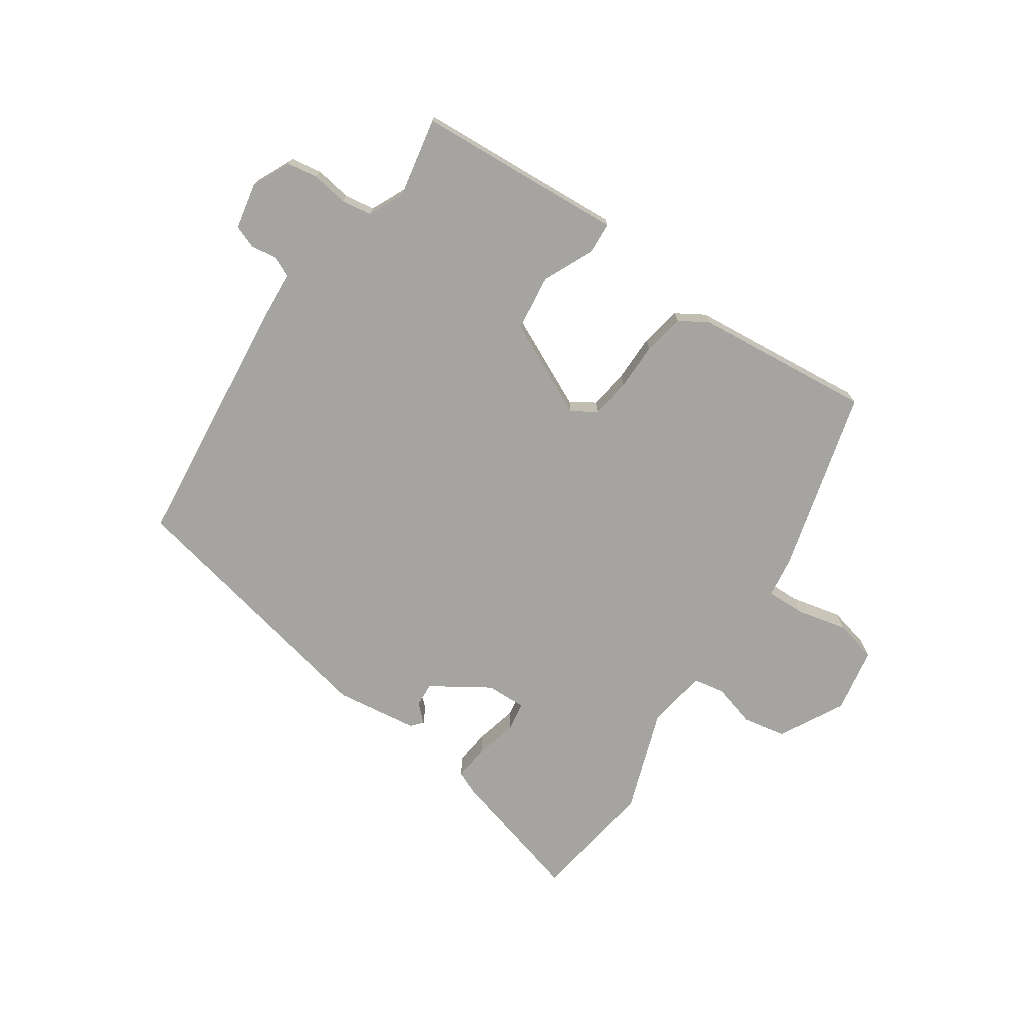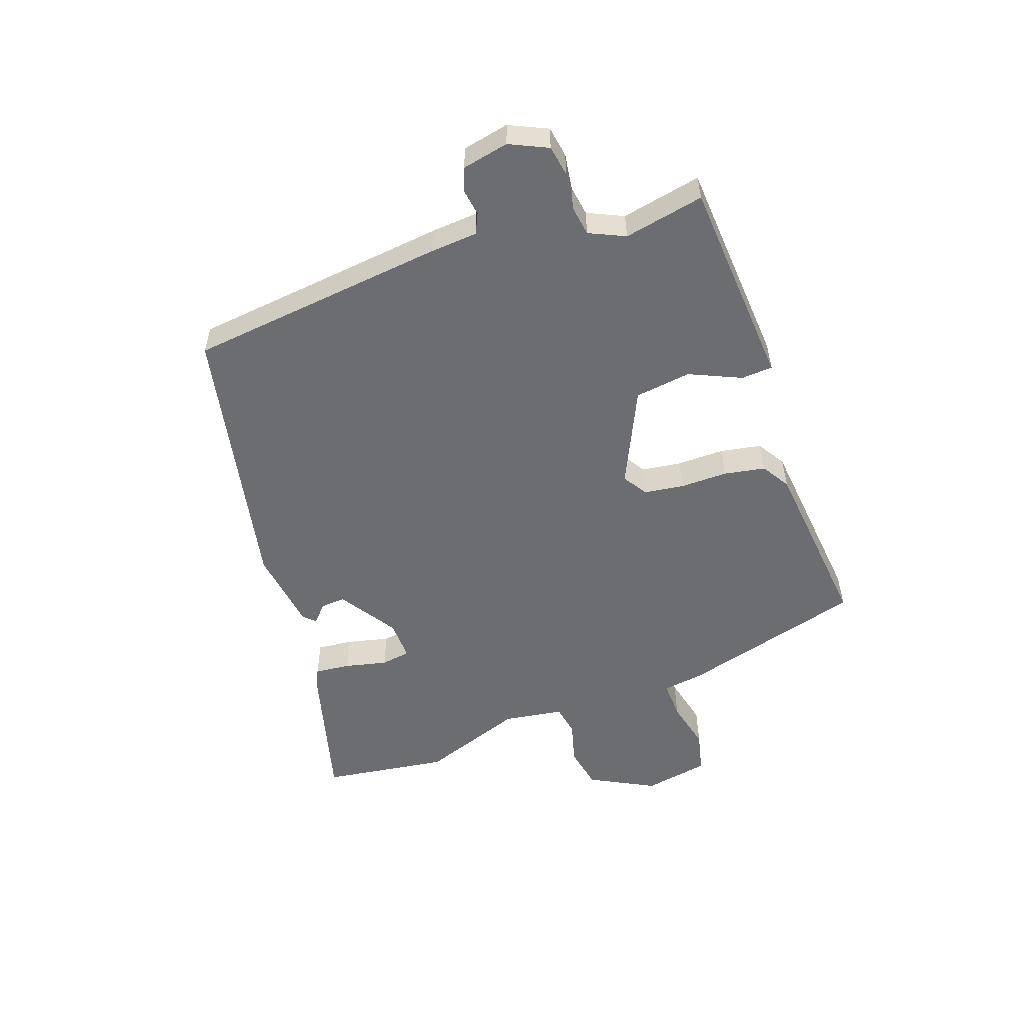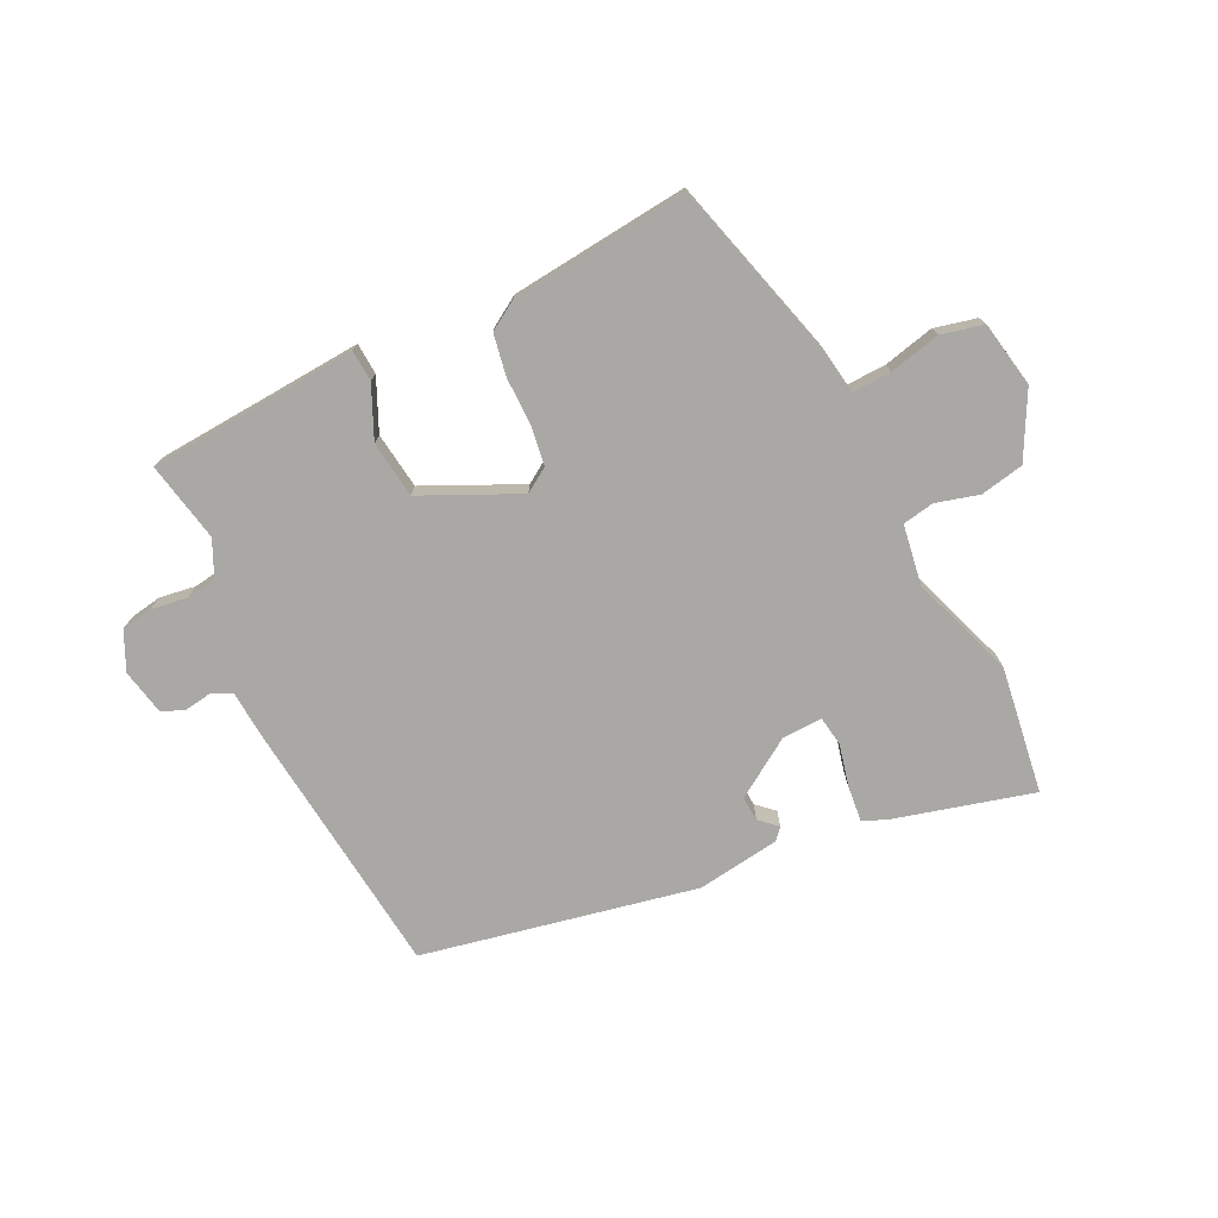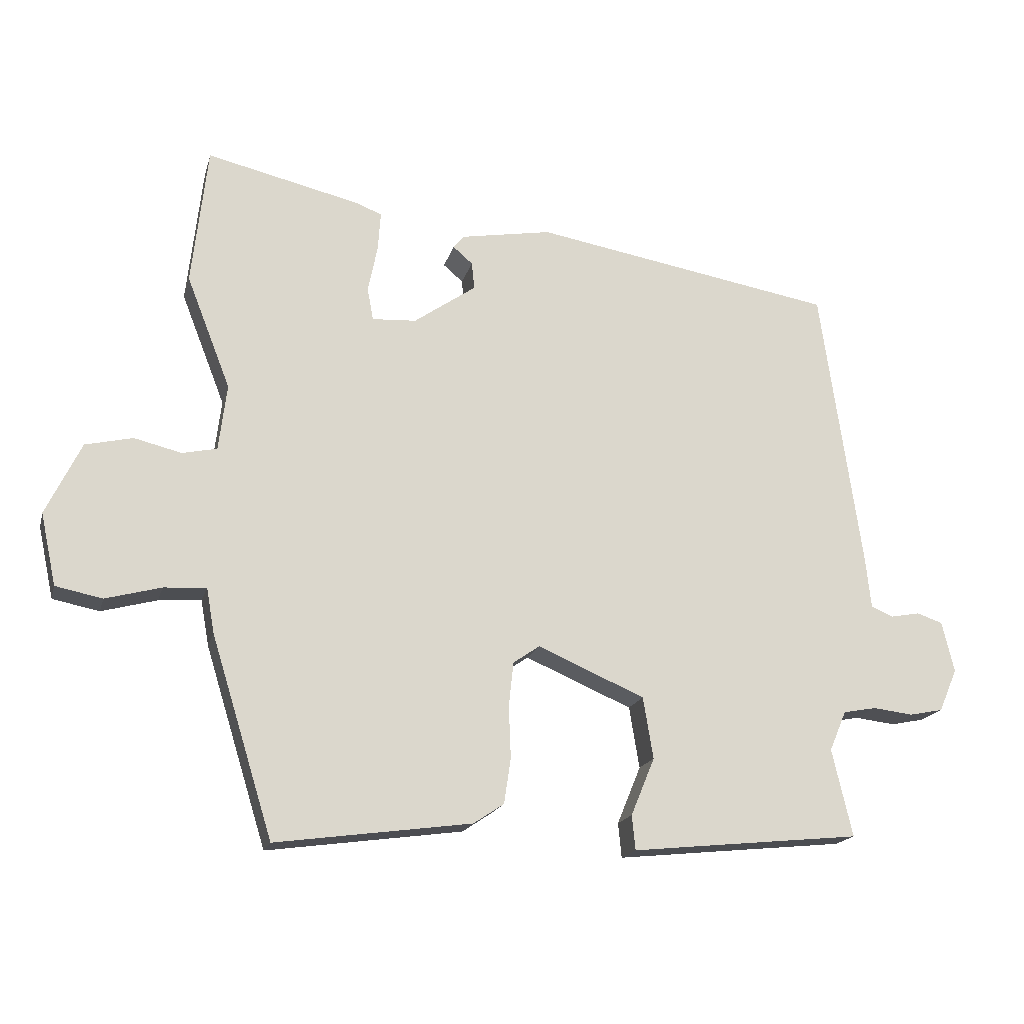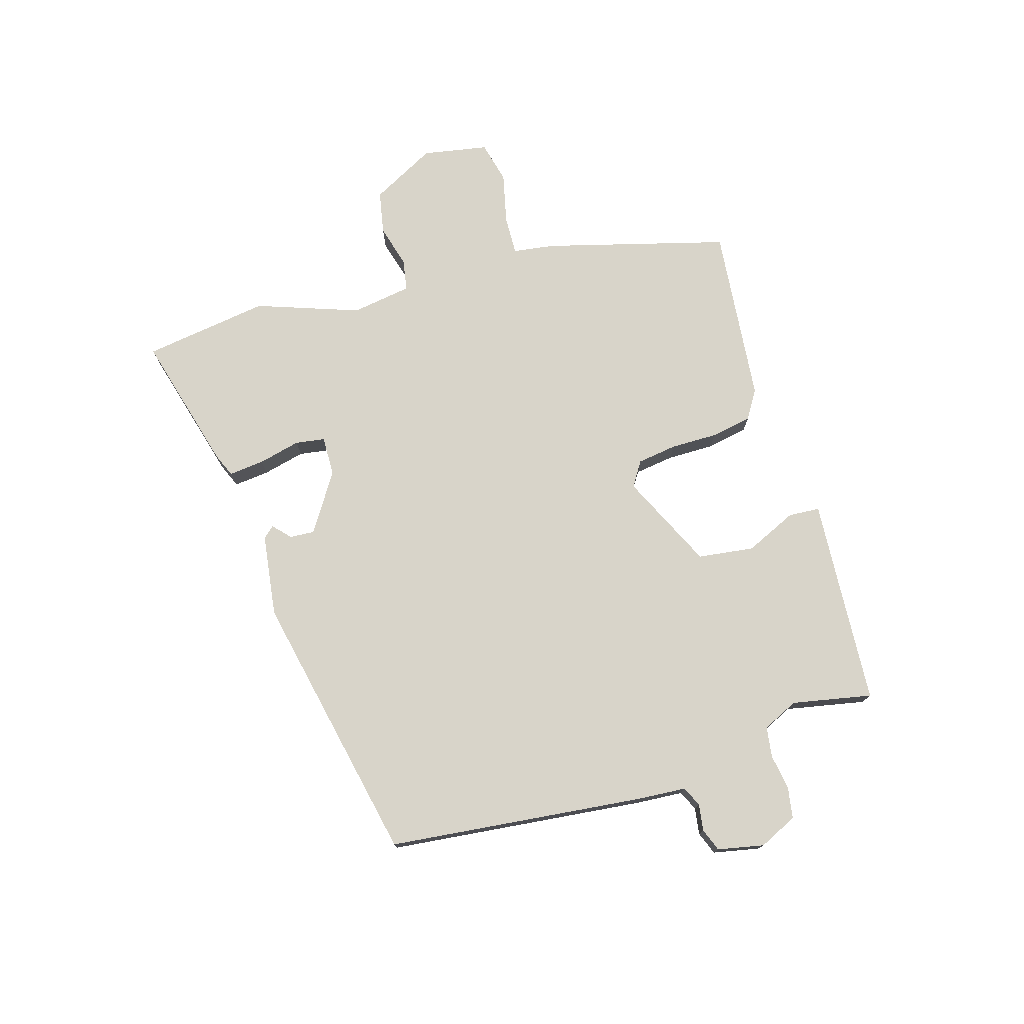
<metadata>
{"format":"obj","ext":"obj","renderer":"f3d","projection":"perspective","resolution":1024,"background":"white","views":[{"elev":-73.3,"azim":143.7,"up":"+Y"},{"elev":-54.0,"azim":107.8,"up":"+Y"},{"elev":-75.2,"azim":-155.8,"up":"+Y"},{"elev":-17.8,"azim":-14.0,"up":"+Z"},{"elev":75.4,"azim":71.4,"up":"+Y"}]}
</metadata>
<code>
v 0.502 0.07 -0.448
v 0.301 0.07 -0.468
v 0.163 0.07 -0.482
v 0.158 0.07 -0.431
v 0.193 0.07 -0.346
v 0.178 0.07 -0.255
v 0.02 0.07 -0.187
v -0.019 0.07 -0.214
v -0.026 0.07 -0.279
v -0.023 0.07 -0.356
v -0.033 0.07 -0.423
v -0.078 0.07 -0.453
v -0.367 0.07 -0.492
v -0.458 0.07 -0.198
v -0.47 0.07 -0.131
v -0.533 0.07 -0.135
v -0.615 0.07 -0.157
v -0.684 0.07 -0.143
v -0.707 0.07 -0.037
v -0.655 0.07 0.07
v -0.585 0.07 0.086
v -0.515 0.07 0.069
v -0.464 0.07 0.08
v -0.452 0.07 0.178
v -0.517 0.07 0.344
v -0.494 0.07 0.55
v -0.268 0.07 0.497
v -0.229 0.07 0.482
v -0.233 0.07 0.424
v -0.247 0.07 0.355
v -0.238 0.07 0.307
v -0.173 0.07 0.311
v -0.081 0.07 0.375
v -0.085 0.07 0.415
v -0.114 0.07 0.44
v -0.098 0.07 0.459
v 0.036 0.07 0.482
v 0.482 0.07 0.405
v 0.542 0.07 -0.015
v 0.55 0.07 -0.091
v 0.583 0.07 -0.105
v 0.626 0.07 -0.097
v 0.664 0.07 -0.11
v 0.682 0.07 -0.185
v 0.655 0.07 -0.248
v 0.605 0.07 -0.258
v 0.546 0.07 -0.251
v 0.497 0.07 -0.26
v 0.472 0.07 -0.319
v 0.502 0 -0.448
v 0.301 0 -0.468
v 0.163 0 -0.482
v 0.158 0 -0.431
v 0.193 0 -0.346
v 0.178 0 -0.255
v 0.02 0 -0.187
v -0.019 0 -0.214
v -0.026 0 -0.279
v -0.023 0 -0.356
v -0.033 0 -0.423
v -0.078 0 -0.453
v -0.367 0 -0.492
v -0.458 0 -0.198
v -0.47 0 -0.131
v -0.533 0 -0.135
v -0.615 0 -0.157
v -0.684 0 -0.143
v -0.707 0 -0.037
v -0.655 0 0.07
v -0.585 0 0.086
v -0.515 0 0.069
v -0.464 0 0.08
v -0.452 0 0.178
v -0.517 0 0.344
v -0.494 0 0.55
v -0.268 0 0.497
v -0.229 0 0.482
v -0.233 0 0.424
v -0.247 0 0.355
v -0.238 0 0.307
v -0.173 0 0.311
v -0.081 0 0.375
v -0.085 0 0.415
v -0.114 0 0.44
v -0.098 0 0.459
v 0.036 0 0.482
v 0.482 0 0.405
v 0.542 0 -0.015
v 0.55 0 -0.091
v 0.583 0 -0.105
v 0.626 0 -0.097
v 0.664 0 -0.11
v 0.682 0 -0.185
v 0.655 0 -0.248
v 0.605 0 -0.258
v 0.546 0 -0.251
v 0.497 0 -0.26
v 0.472 0 -0.319
f 44 45 46 47
f 44 47 48
f 41 42 43 44
f 40 41 44 48
f 39 40 48 49
f 37 38 39 49
f 34 35 36 37
f 33 34 37 49
f 27 28 29 30
f 25 26 27 30
f 24 25 30 31
f 23 24 31 32
f 19 20 21 22
f 19 22 23
f 16 17 18 19
f 15 16 19 23
f 9 10 11 12
f 8 9 12 13
f 2 3 4 5
f 2 5 6
f 1 2 6
f 49 1 6
f 33 49 6 7
f 32 33 7 8
f 14 15 23 32
f 8 13 14 32
f 96 95 94 93
f 97 96 93
f 93 92 91 90
f 97 93 90 89
f 98 97 89 88
f 98 88 87 86
f 86 85 84 83
f 98 86 83 82
f 79 78 77 76
f 79 76 75 74
f 80 79 74 73
f 81 80 73 72
f 71 70 69 68
f 72 71 68
f 68 67 66 65
f 72 68 65 64
f 61 60 59 58
f 62 61 58 57
f 54 53 52 51
f 55 54 51
f 55 51 50
f 55 50 98
f 56 55 98 82
f 57 56 82 81
f 81 72 64 63
f 81 63 62 57
f 1 50 51 2
f 2 51 52 3
f 3 52 53 4
f 4 53 54 5
f 5 54 55 6
f 6 55 56 7
f 7 56 57 8
f 8 57 58 9
f 9 58 59 10
f 10 59 60 11
f 11 60 61 12
f 12 61 62 13
f 13 62 63 14
f 14 63 64 15
f 15 64 65 16
f 16 65 66 17
f 17 66 67 18
f 18 67 68 19
f 19 68 69 20
f 20 69 70 21
f 21 70 71 22
f 22 71 72 23
f 23 72 73 24
f 24 73 74 25
f 25 74 75 26
f 26 75 76 27
f 27 76 77 28
f 28 77 78 29
f 29 78 79 30
f 30 79 80 31
f 31 80 81 32
f 32 81 82 33
f 33 82 83 34
f 34 83 84 35
f 35 84 85 36
f 36 85 86 37
f 37 86 87 38
f 38 87 88 39
f 39 88 89 40
f 40 89 90 41
f 41 90 91 42
f 42 91 92 43
f 43 92 93 44
f 44 93 94 45
f 45 94 95 46
f 46 95 96 47
f 47 96 97 48
f 48 97 98 49
f 49 98 50 1

</code>
